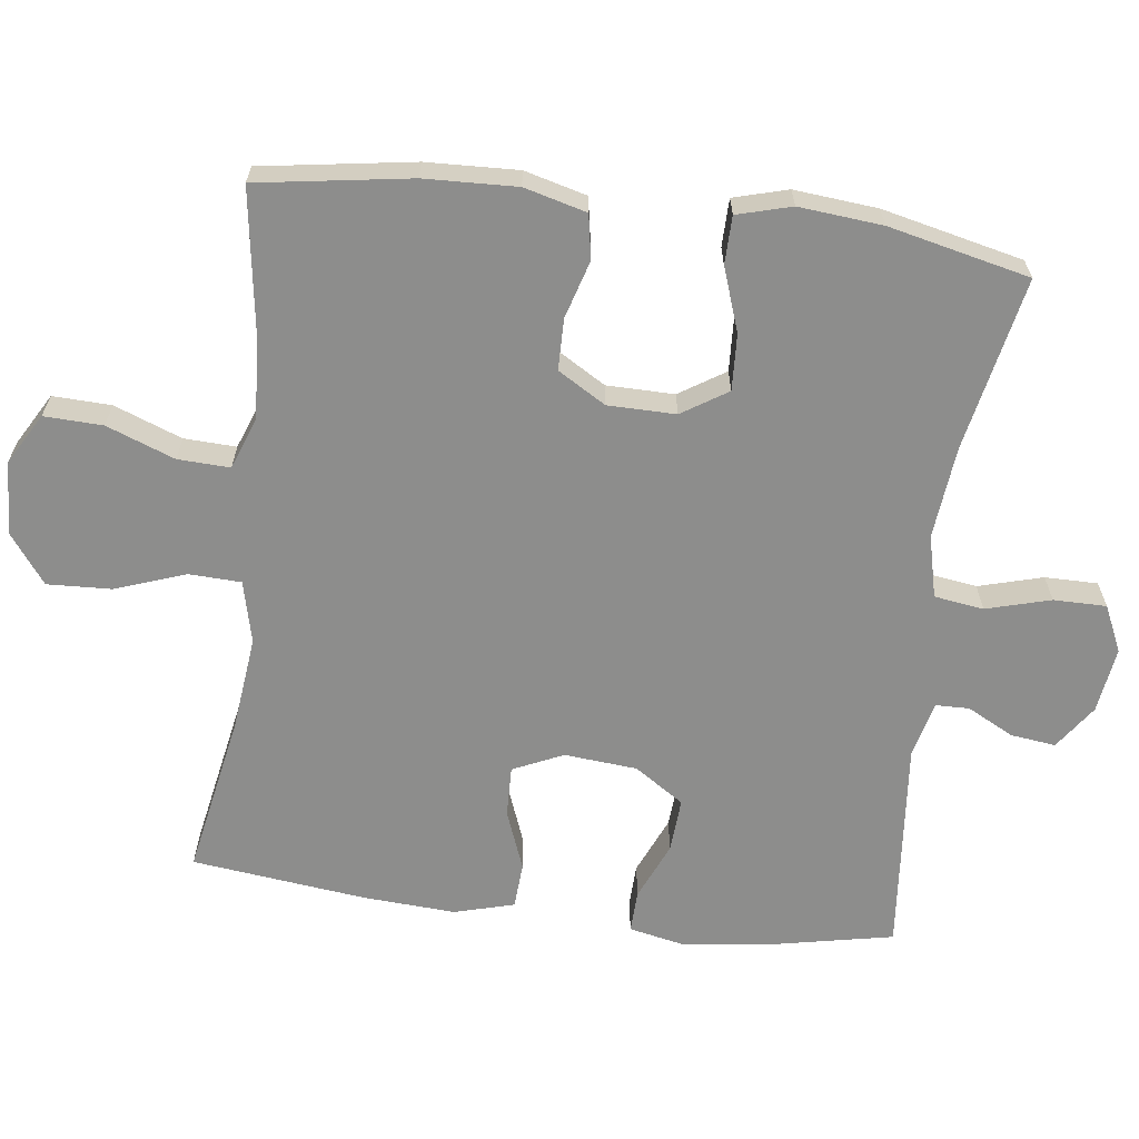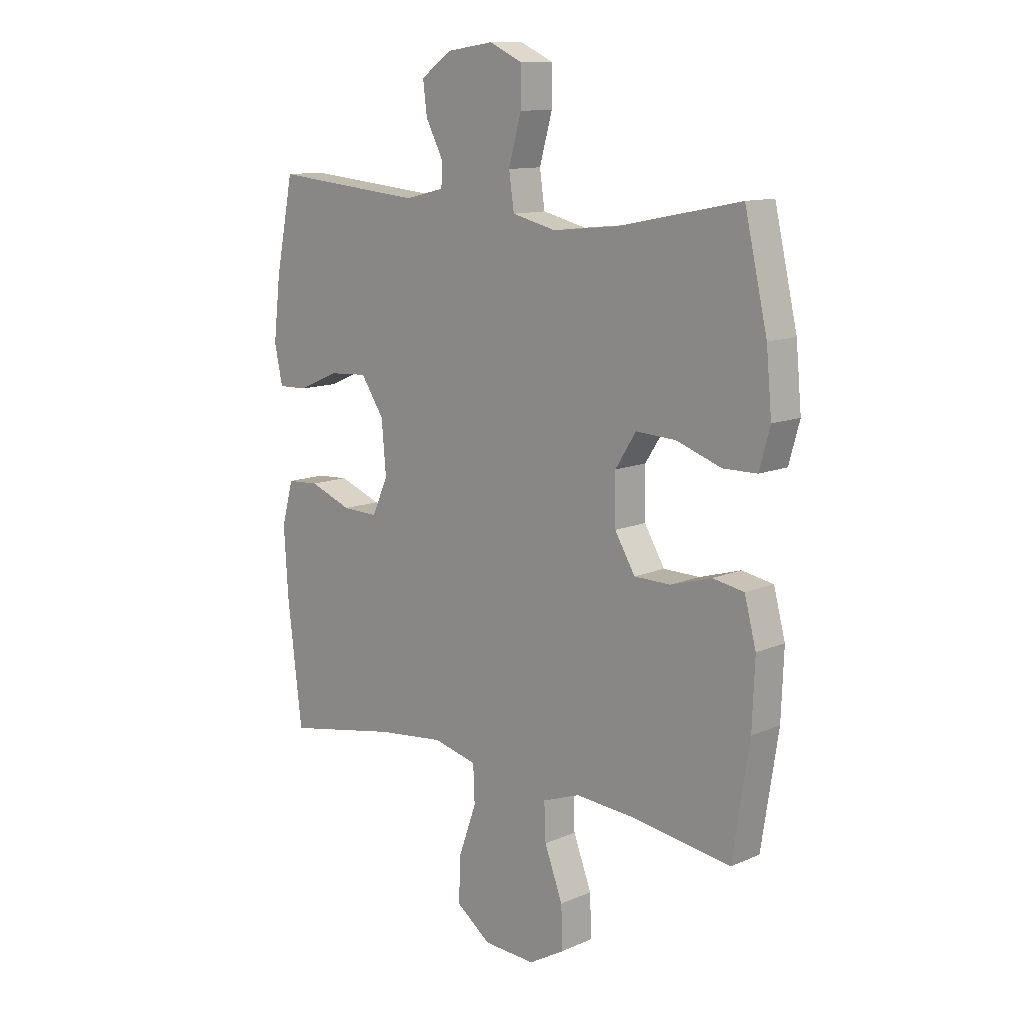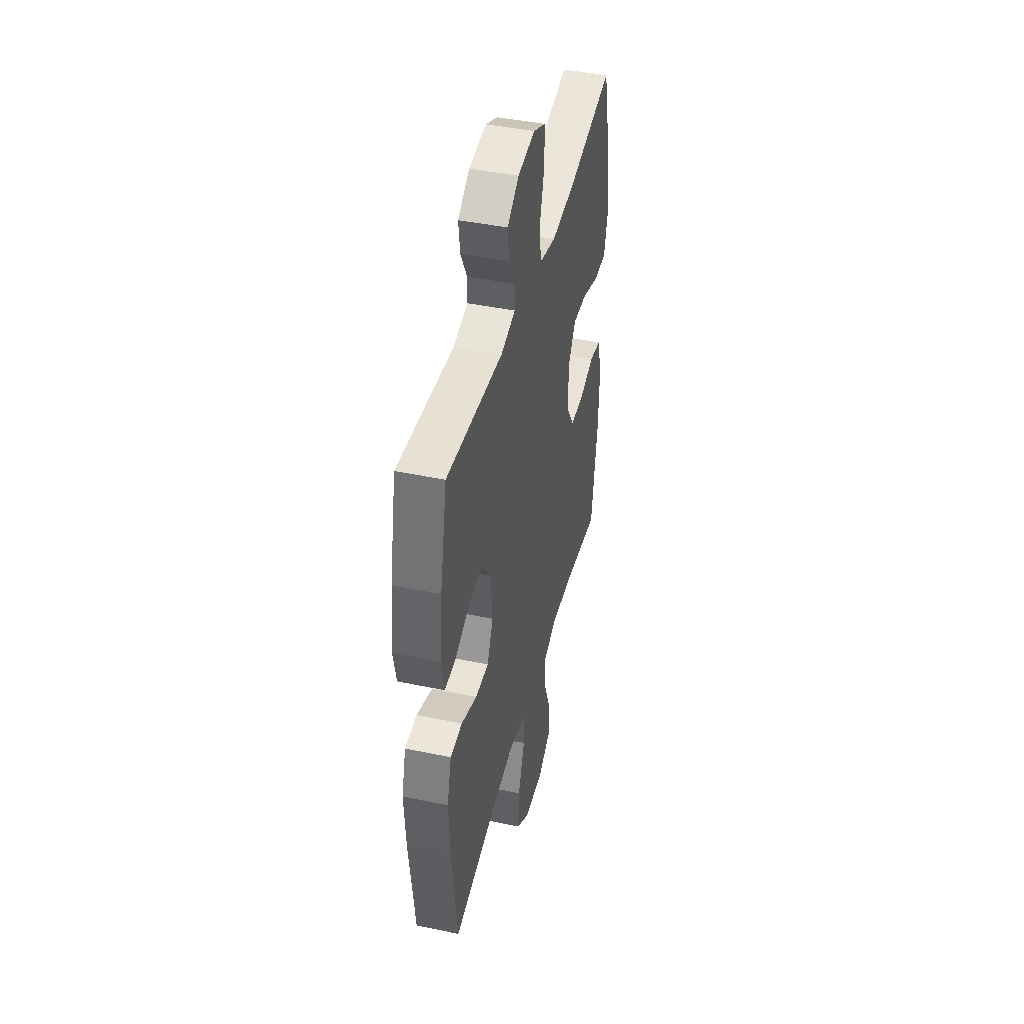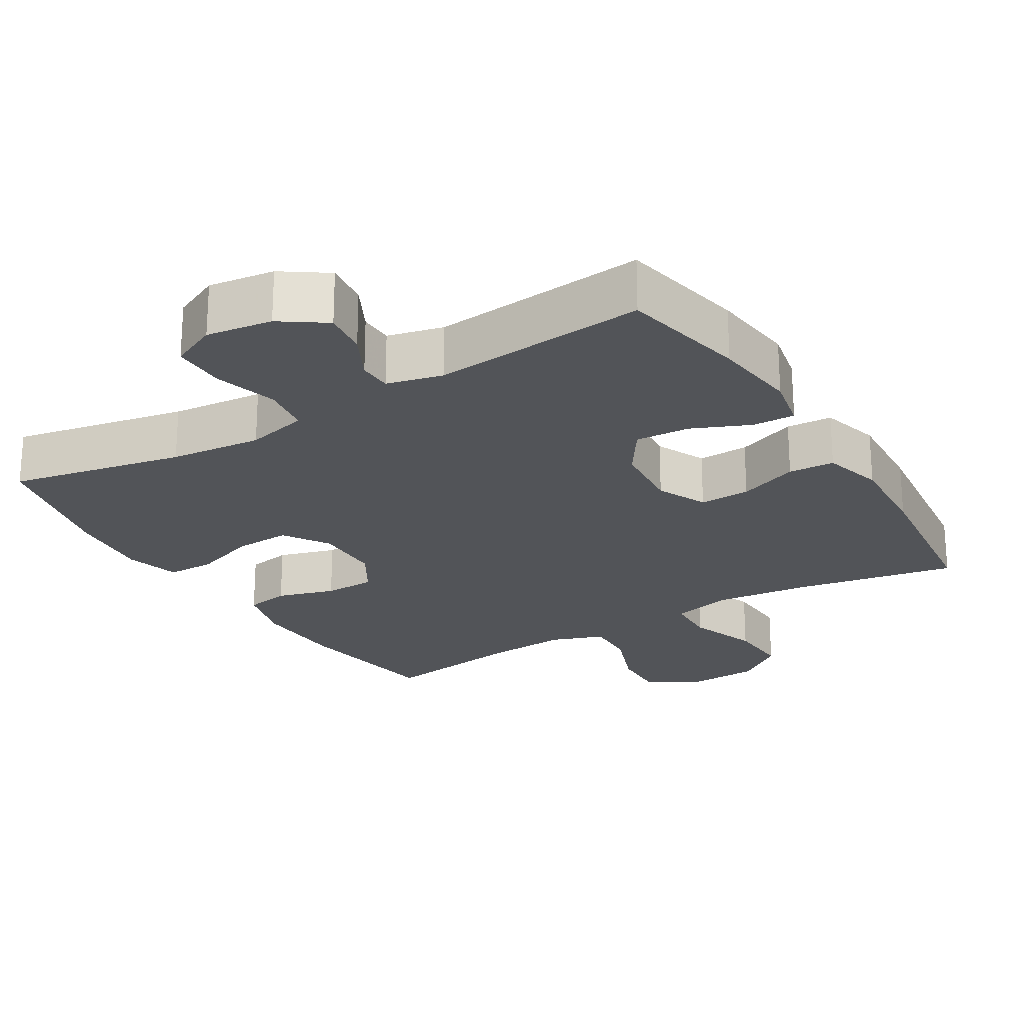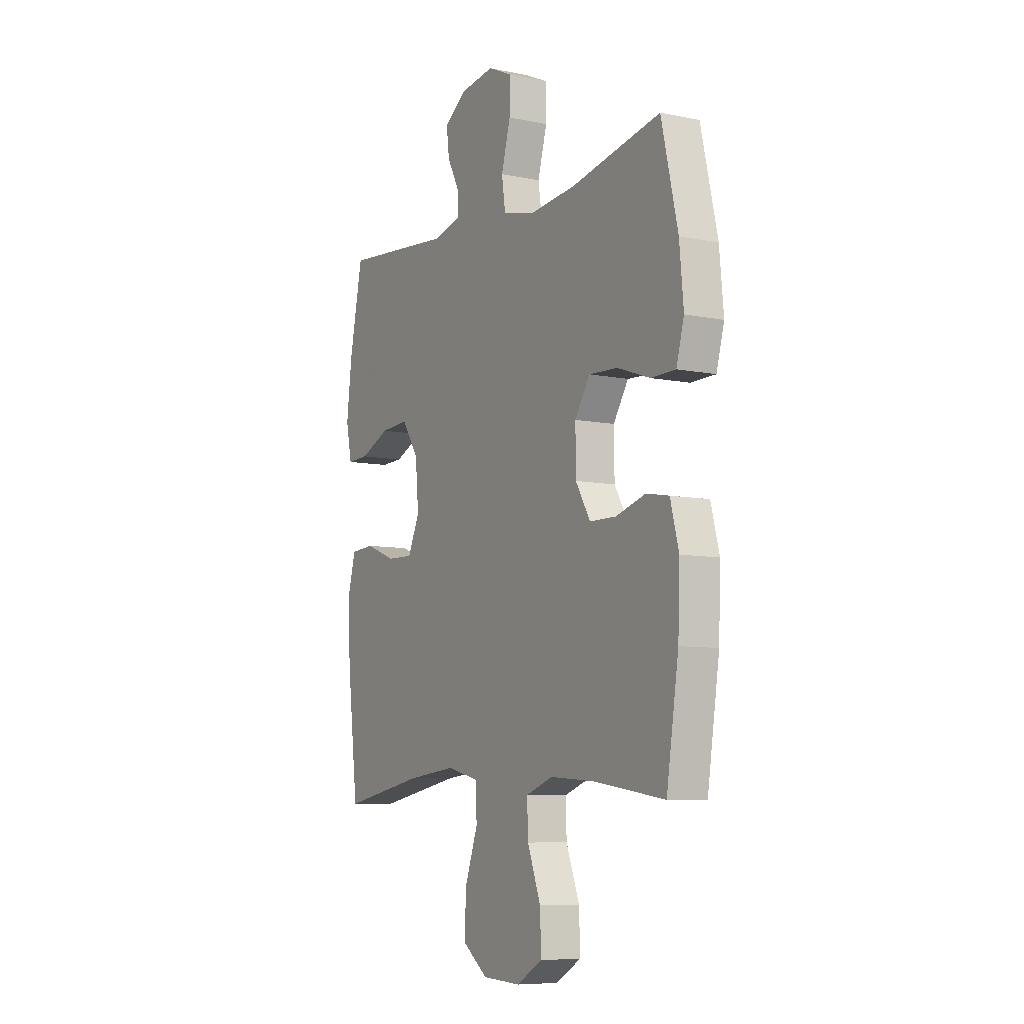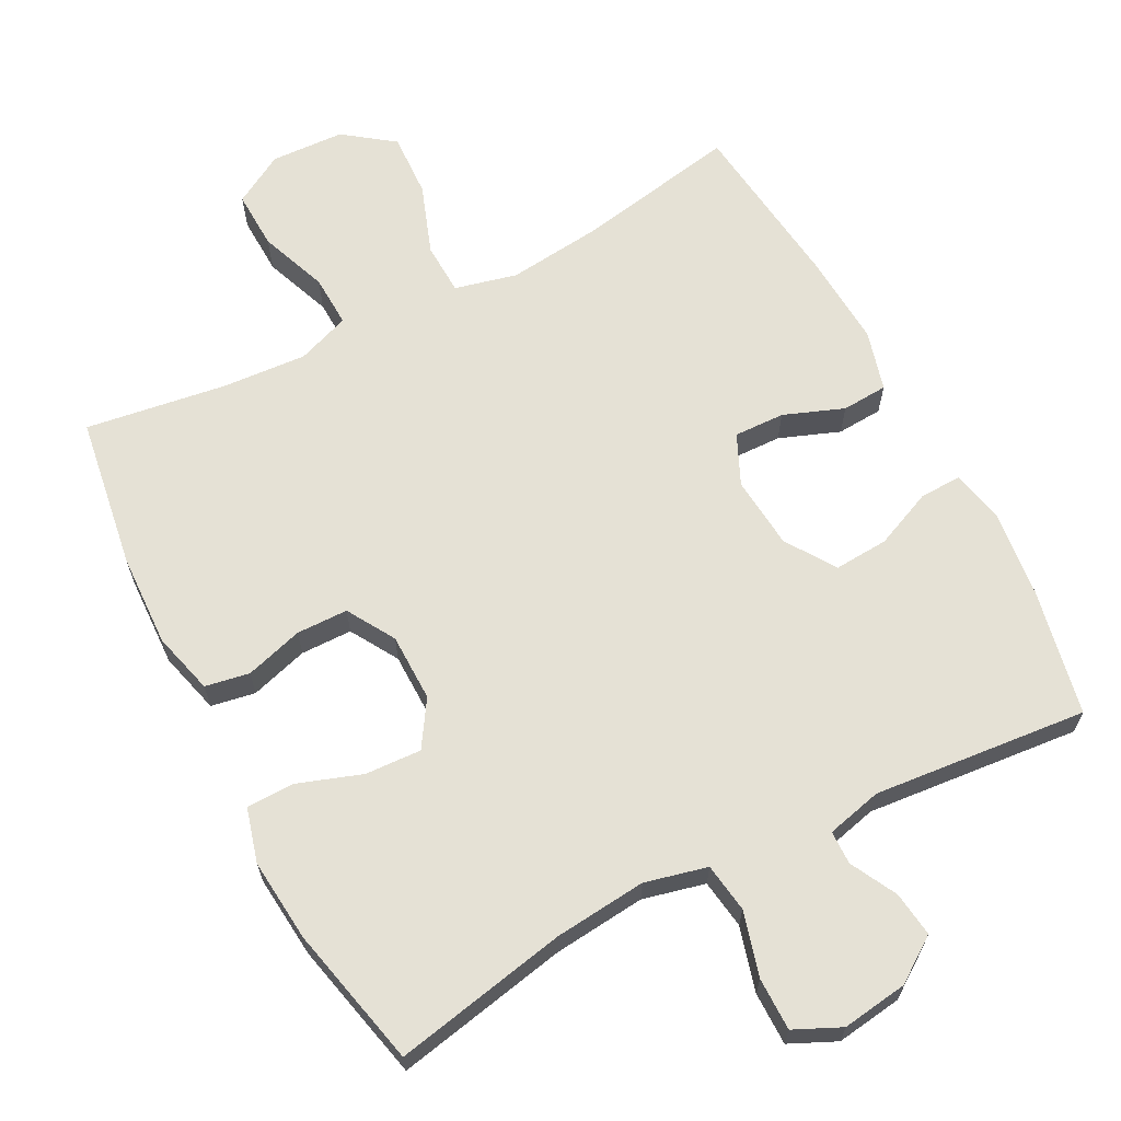
<metadata>
{"format":"obj","ext":"obj","renderer":"f3d","projection":"perspective","resolution":1024,"background":"white","views":[{"elev":-64.4,"azim":-97.2,"up":"+Y"},{"elev":11.8,"azim":-135.7,"up":"+Z"},{"elev":43.5,"azim":103.9,"up":"+Z"},{"elev":-23.0,"azim":31.4,"up":"+Y"},{"elev":-7.9,"azim":-119.9,"up":"+Z"},{"elev":65.1,"azim":-27.5,"up":"+Y"}]}
</metadata>
<code>
v 0.5 0.07 0.5
v 0.536 0.07 0.322
v 0.55 0.07 0.202
v 0.534 0.07 0.126
v 0.475 0.07 0.128
v 0.394 0.07 0.163
v 0.318 0.07 0.168
v 0.272 0.07 0.099
v 0.263 0.07 -0.003
v 0.295 0.07 -0.073
v 0.366 0.07 -0.071
v 0.45 0.07 -0.039
v 0.514 0.07 -0.043
v 0.537 0.07 -0.127
v 0.529 0.07 -0.257
v 0.5 0.07 -0.5
v 0.275 0.07 -0.458
v 0.141 0.07 -0.443
v 0.054 0.07 -0.464
v 0.051 0.07 -0.537
v 0.086 0.07 -0.635
v 0.09 0.07 -0.725
v 0.021 0.07 -0.776
v -0.082 0.07 -0.781
v -0.153 0.07 -0.74
v -0.15 0.07 -0.658
v -0.114 0.07 -0.563
v -0.111 0.07 -0.49
v -0.185 0.07 -0.463
v -0.302 0.07 -0.471
v -0.5 0.07 -0.5
v -0.533 0.07 -0.286
v -0.538 0.07 -0.157
v -0.515 0.07 -0.07
v -0.453 0.07 -0.059
v -0.372 0.07 -0.083
v -0.3 0.07 -0.082
v -0.26 0.07 -0.015
v -0.259 0.07 0.08
v -0.3 0.07 0.144
v -0.379 0.07 0.14
v -0.468 0.07 0.109
v -0.535 0.07 0.11
v -0.556 0.07 0.186
v -0.545 0.07 0.303
v -0.5 0.07 0.5
v -0.257 0.07 0.451
v -0.128 0.07 0.438
v -0.041 0.07 0.459
v -0.031 0.07 0.528
v -0.056 0.07 0.618
v -0.056 0.07 0.692
v 0.009 0.07 0.722
v 0.101 0.07 0.709
v 0.163 0.07 0.666
v 0.155 0.07 0.603
v 0.121 0.07 0.538
v 0.122 0.07 0.491
v 0.2 0.07 0.472
v 0.5 0 0.5
v 0.536 0 0.322
v 0.55 0 0.202
v 0.534 0 0.126
v 0.475 0 0.128
v 0.394 0 0.163
v 0.318 0 0.168
v 0.272 0 0.099
v 0.263 0 -0.003
v 0.295 0 -0.073
v 0.366 0 -0.071
v 0.45 0 -0.039
v 0.514 0 -0.043
v 0.537 0 -0.127
v 0.529 0 -0.257
v 0.5 0 -0.5
v 0.275 0 -0.458
v 0.141 0 -0.443
v 0.054 0 -0.464
v 0.051 0 -0.537
v 0.086 0 -0.635
v 0.09 0 -0.725
v 0.021 0 -0.776
v -0.082 0 -0.781
v -0.153 0 -0.74
v -0.15 0 -0.658
v -0.114 0 -0.563
v -0.111 0 -0.49
v -0.185 0 -0.463
v -0.302 0 -0.471
v -0.5 0 -0.5
v -0.533 0 -0.286
v -0.538 0 -0.157
v -0.515 0 -0.07
v -0.453 0 -0.059
v -0.372 0 -0.083
v -0.3 0 -0.082
v -0.26 0 -0.015
v -0.259 0 0.08
v -0.3 0 0.144
v -0.379 0 0.14
v -0.468 0 0.109
v -0.535 0 0.11
v -0.556 0 0.186
v -0.545 0 0.303
v -0.5 0 0.5
v -0.257 0 0.451
v -0.128 0 0.438
v -0.041 0 0.459
v -0.031 0 0.528
v -0.056 0 0.618
v -0.056 0 0.692
v 0.009 0 0.722
v 0.101 0 0.709
v 0.163 0 0.666
v 0.155 0 0.603
v 0.121 0 0.538
v 0.122 0 0.491
v 0.2 0 0.472
f 54 55 56 57
f 54 57 58
f 53 54 58
f 50 51 52 53
f 49 50 53 58
f 48 49 58 59
f 44 45 46 47
f 44 47 48
f 41 42 43 44
f 40 41 44 48
f 39 40 48 59
f 33 34 35 36
f 33 36 37
f 30 31 32 33
f 29 30 33 37
f 28 29 37 38
f 24 25 26 27
f 24 27 28
f 23 24 28
f 20 21 22 23
f 19 20 23 28
f 18 19 28 38
f 14 15 16 17
f 11 12 13 14
f 10 11 14 17
f 9 10 17 18
f 3 4 5 6
f 3 6 7
f 2 3 7
f 1 2 7
f 59 1 7 8
f 18 38 39 59
f 8 9 18 59
f 116 115 114 113
f 117 116 113
f 117 113 112
f 112 111 110 109
f 117 112 109 108
f 118 117 108 107
f 106 105 104 103
f 107 106 103
f 103 102 101 100
f 107 103 100 99
f 118 107 99 98
f 95 94 93 92
f 96 95 92
f 92 91 90 89
f 96 92 89 88
f 97 96 88 87
f 86 85 84 83
f 87 86 83
f 87 83 82
f 82 81 80 79
f 87 82 79 78
f 97 87 78 77
f 76 75 74 73
f 73 72 71 70
f 76 73 70 69
f 77 76 69 68
f 65 64 63 62
f 66 65 62
f 66 62 61
f 66 61 60
f 67 66 60 118
f 118 98 97 77
f 118 77 68 67
f 1 60 61 2
f 2 61 62 3
f 3 62 63 4
f 4 63 64 5
f 5 64 65 6
f 6 65 66 7
f 7 66 67 8
f 8 67 68 9
f 9 68 69 10
f 10 69 70 11
f 11 70 71 12
f 12 71 72 13
f 13 72 73 14
f 14 73 74 15
f 15 74 75 16
f 16 75 76 17
f 17 76 77 18
f 18 77 78 19
f 19 78 79 20
f 20 79 80 21
f 21 80 81 22
f 22 81 82 23
f 23 82 83 24
f 24 83 84 25
f 25 84 85 26
f 26 85 86 27
f 27 86 87 28
f 28 87 88 29
f 29 88 89 30
f 30 89 90 31
f 31 90 91 32
f 32 91 92 33
f 33 92 93 34
f 34 93 94 35
f 35 94 95 36
f 36 95 96 37
f 37 96 97 38
f 38 97 98 39
f 39 98 99 40
f 40 99 100 41
f 41 100 101 42
f 42 101 102 43
f 43 102 103 44
f 44 103 104 45
f 45 104 105 46
f 46 105 106 47
f 47 106 107 48
f 48 107 108 49
f 49 108 109 50
f 50 109 110 51
f 51 110 111 52
f 52 111 112 53
f 53 112 113 54
f 54 113 114 55
f 55 114 115 56
f 56 115 116 57
f 57 116 117 58
f 58 117 118 59
f 59 118 60 1

</code>
